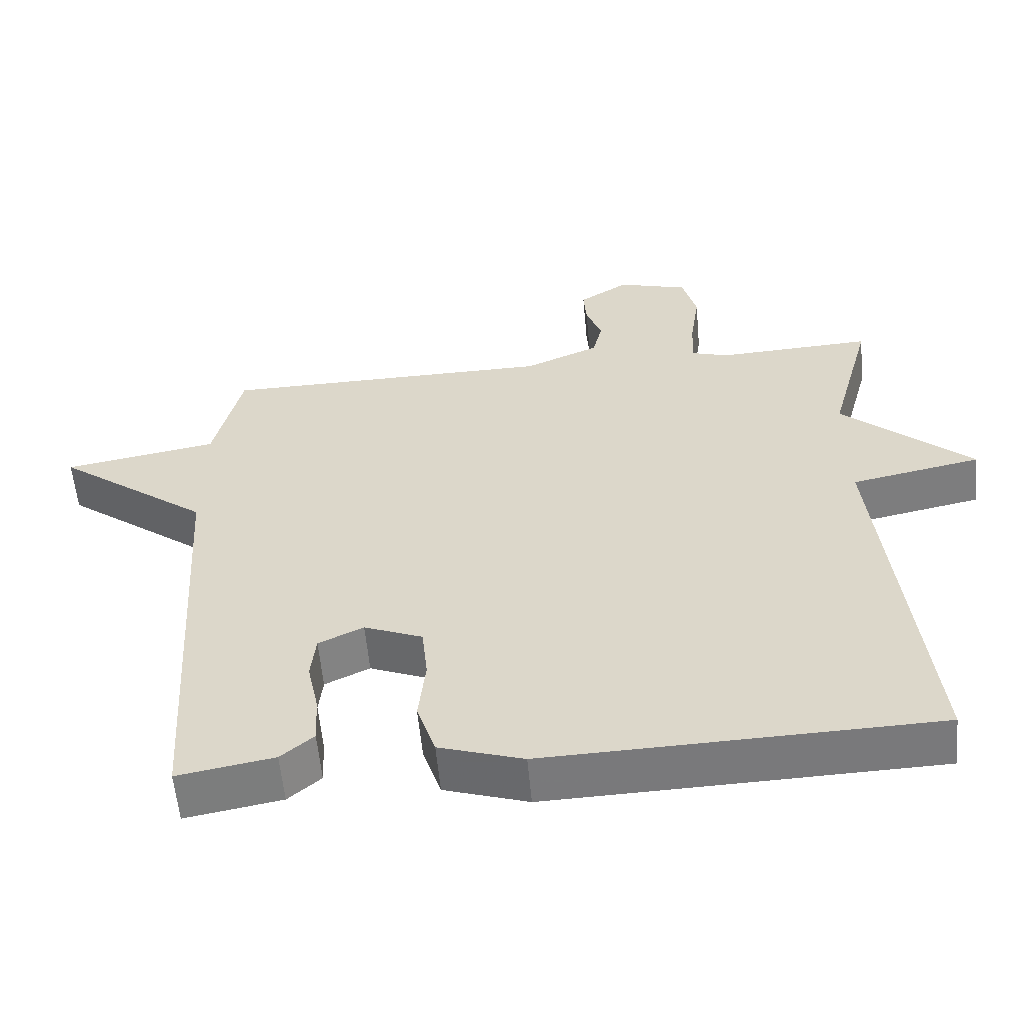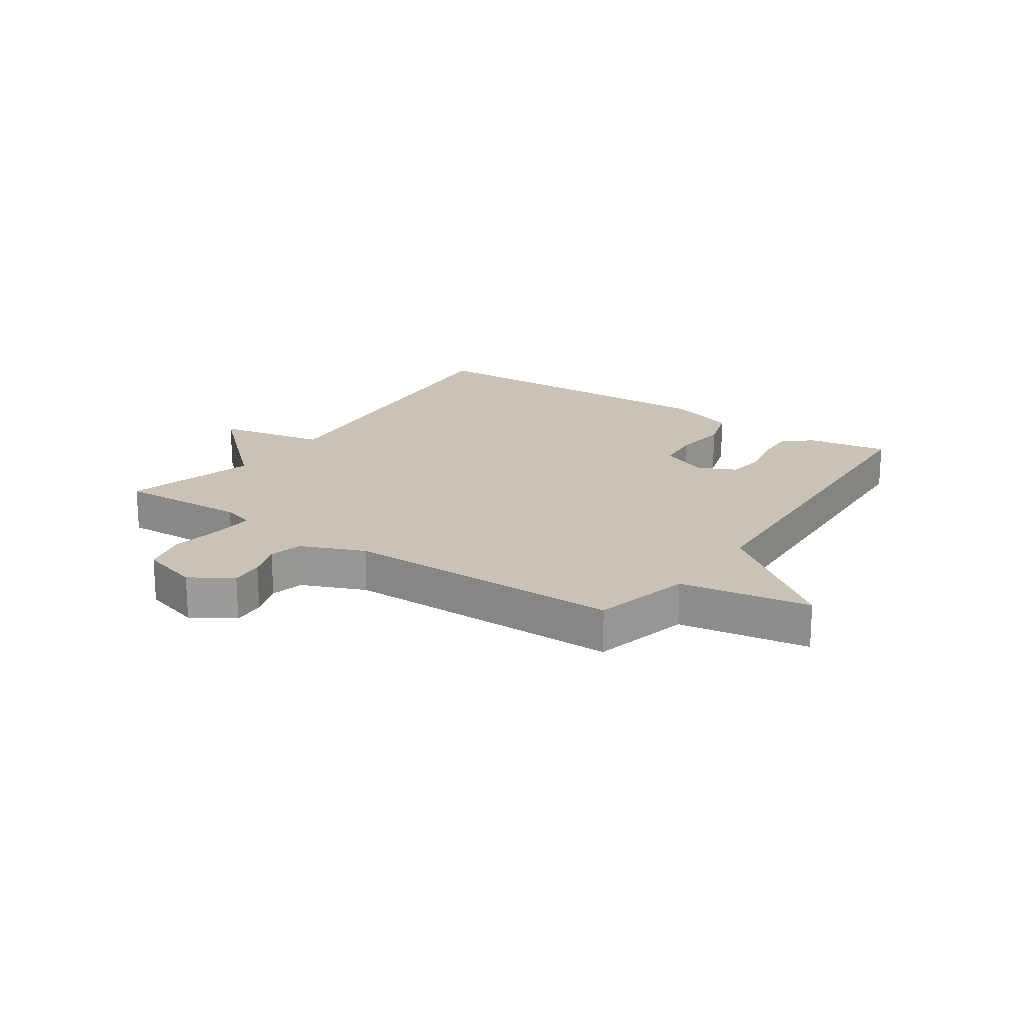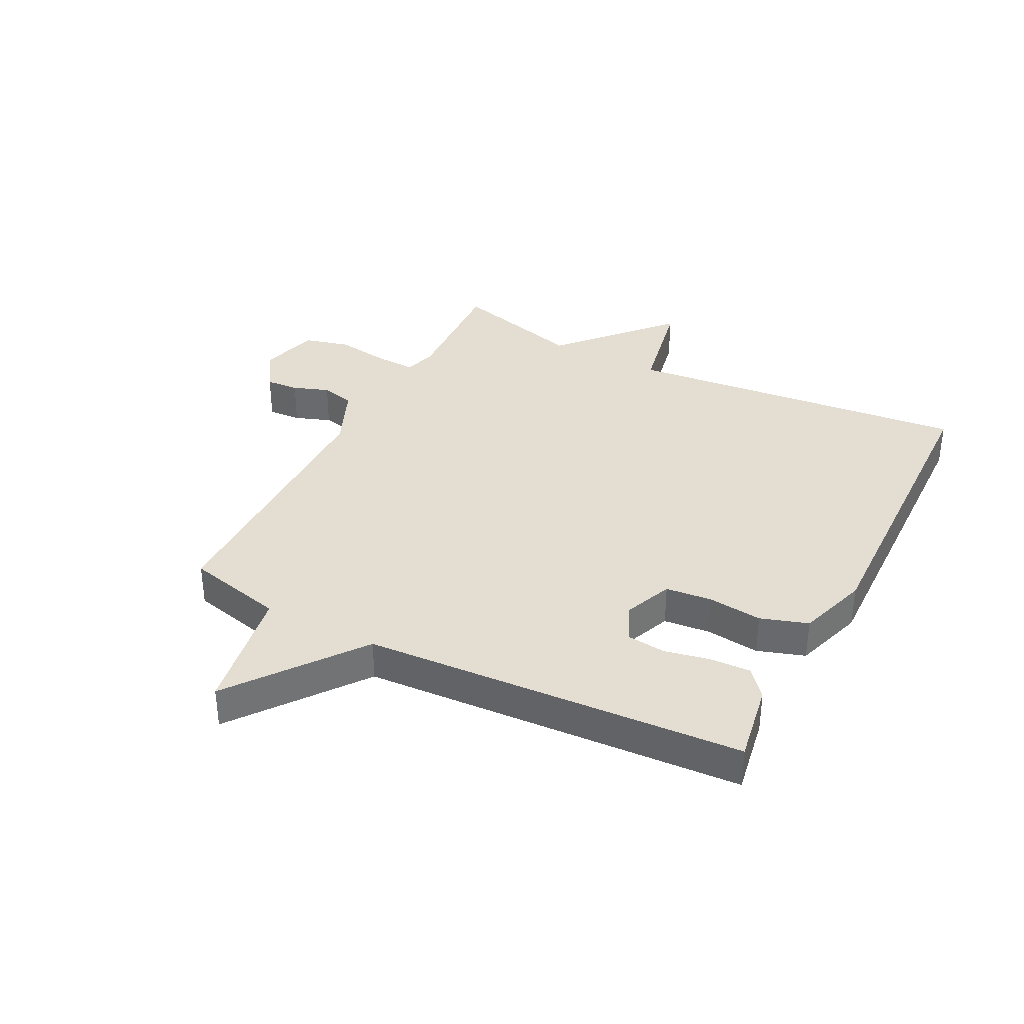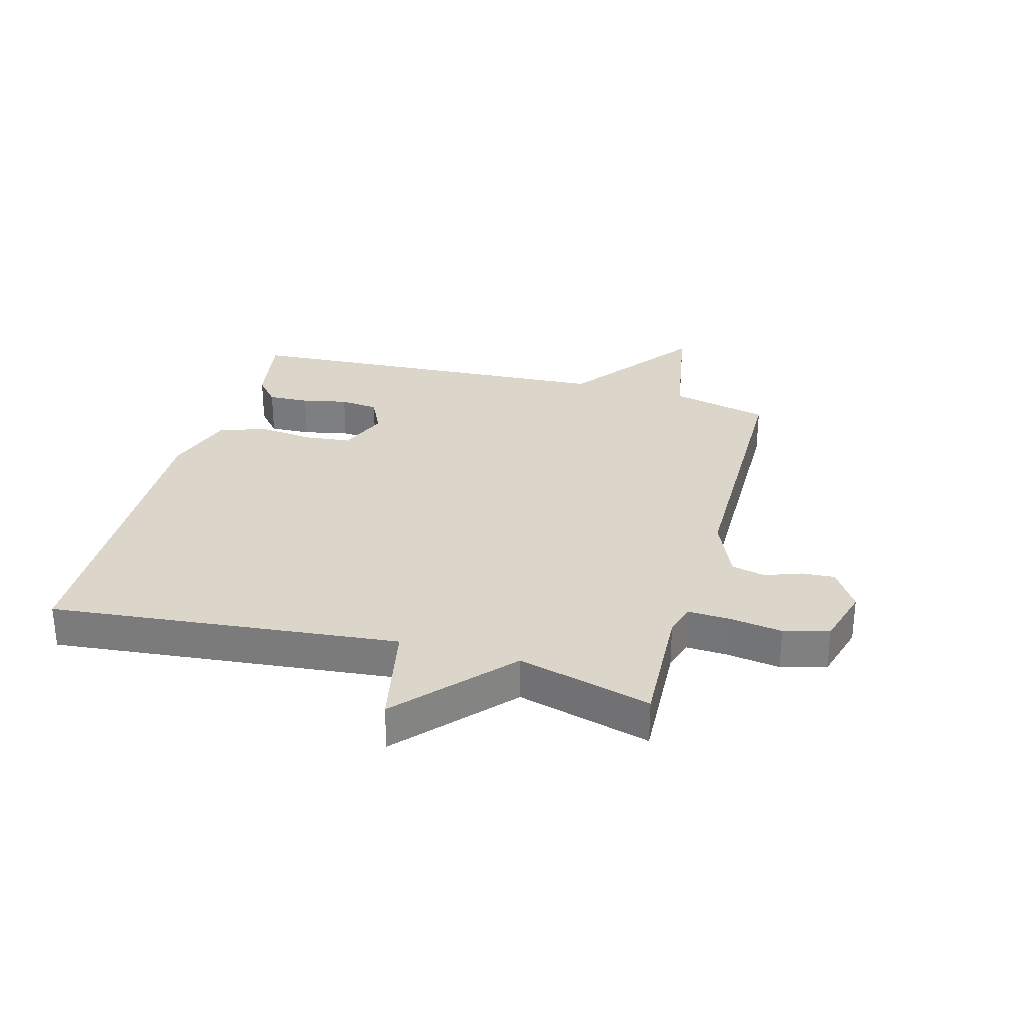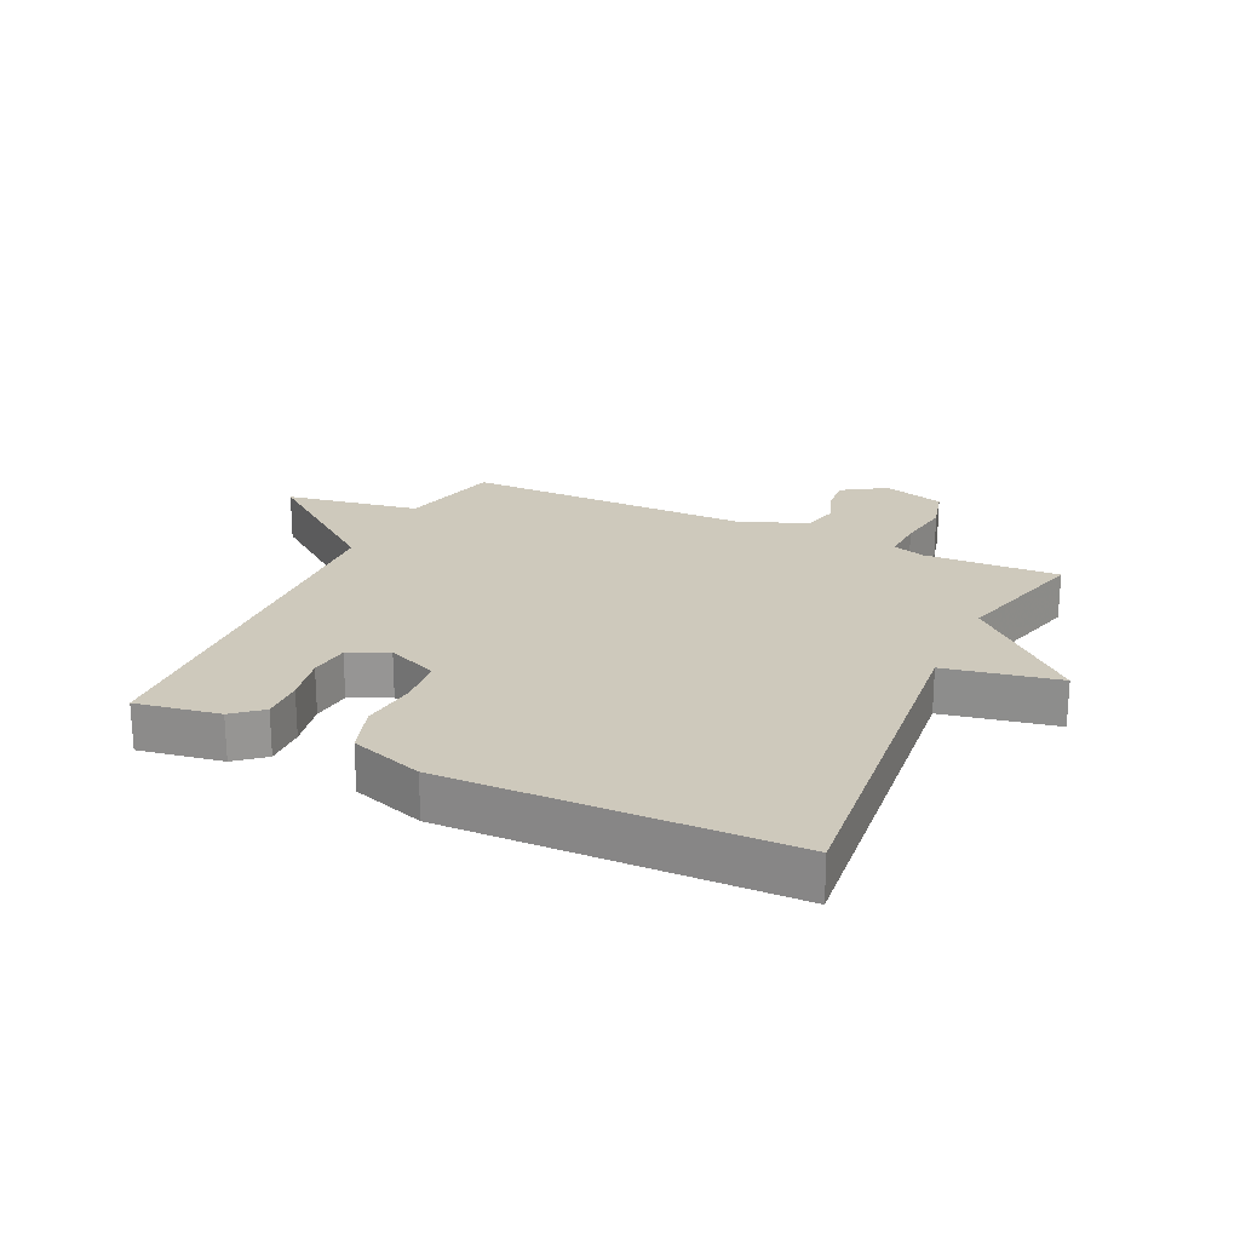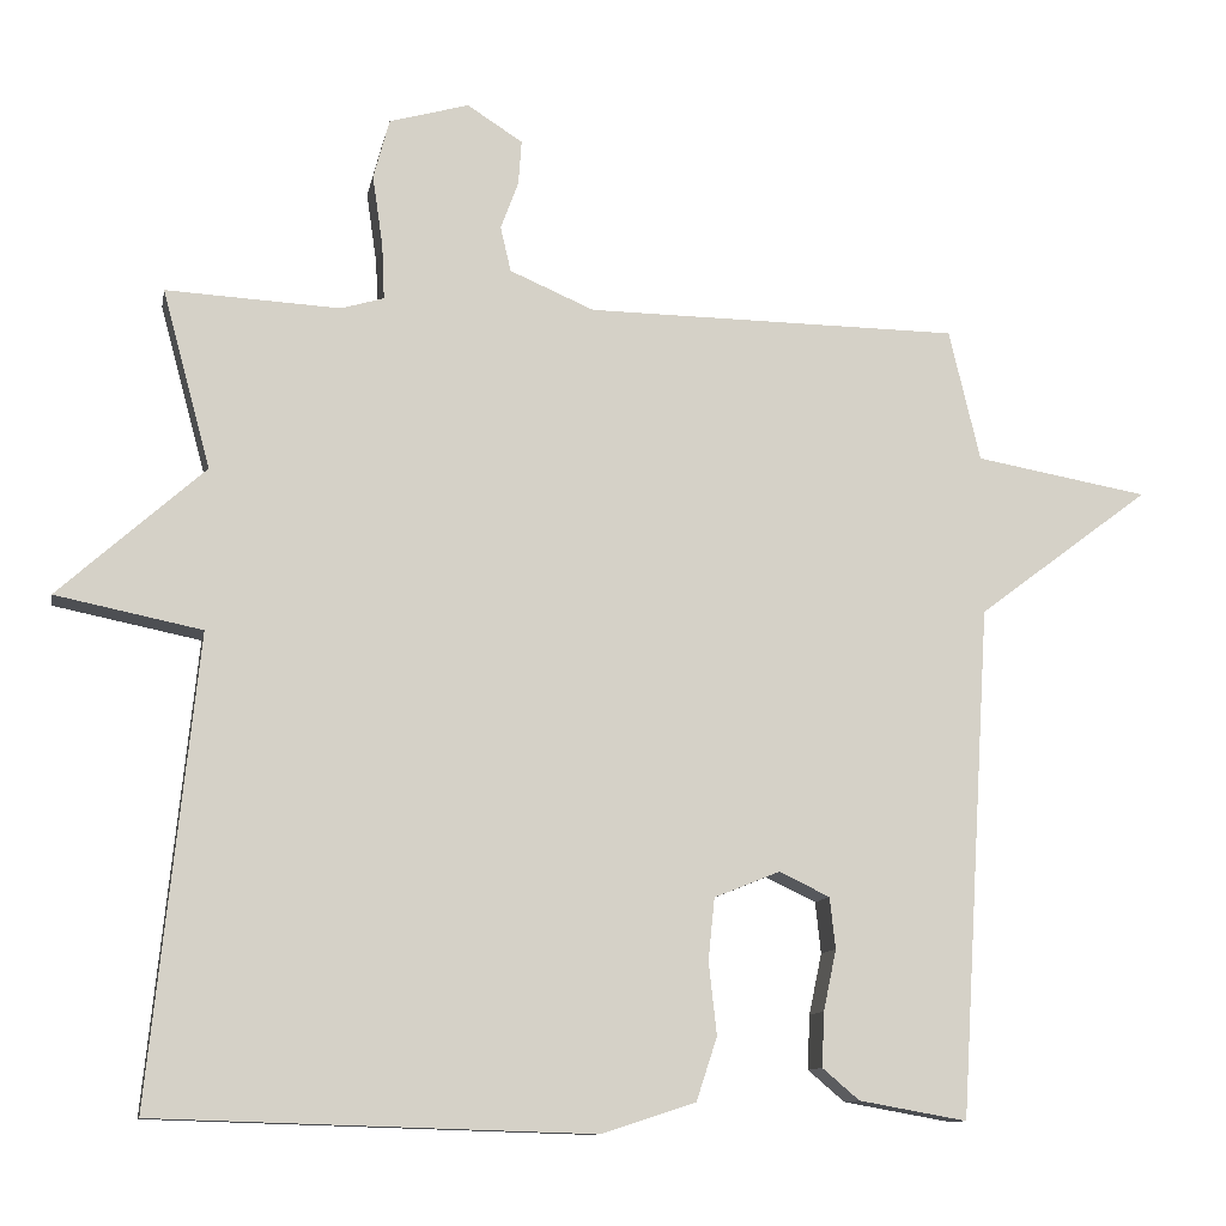
<metadata>
{"format":"obj","ext":"obj","renderer":"f3d","projection":"perspective","resolution":1024,"background":"white","views":[{"elev":-57.6,"azim":-174.8,"up":"+Z"},{"elev":19.4,"azim":34.8,"up":"+Y"},{"elev":36.0,"azim":117.3,"up":"+Y"},{"elev":29.9,"azim":-74.5,"up":"+Y"},{"elev":22.4,"azim":-154.6,"up":"+Y"},{"elev":-10.9,"azim":-10.8,"up":"+Z"}]}
</metadata>
<code>
v 0.5 0.07 0.5
v 0.539 0.07 0.336
v 0.755 0.07 0.298
v 0.539 0.07 0.136
v 0.5 0.07 -0.5
v 0.365 0.07 -0.476
v 0.319 0.07 -0.437
v 0.322 0.07 -0.369
v 0.338 0.07 -0.293
v 0.331 0.07 -0.229
v 0.268 0.07 -0.199
v 0.186 0.07 -0.232
v 0.178 0.07 -0.309
v 0.188 0.07 -0.4
v 0.162 0.07 -0.479
v 0.044 0.07 -0.517
v -0.5 0.07 -0.5
v -0.44 0.07 0.078
v -0.622 0.07 0.115
v -0.44 0.07 0.278
v -0.5 0.07 0.5
v -0.283 0.07 0.489
v -0.23 0.07 0.505
v -0.233 0.07 0.573
v -0.246 0.07 0.662
v -0.226 0.07 0.737
v -0.127 0.07 0.765
v -0.058 0.07 0.721
v -0.062 0.07 0.666
v -0.084 0.07 0.606
v -0.071 0.07 0.55
v 0.034 0.07 0.505
v 0.5 0 0.5
v 0.539 0 0.336
v 0.755 0 0.298
v 0.539 0 0.136
v 0.5 0 -0.5
v 0.365 0 -0.476
v 0.319 0 -0.437
v 0.322 0 -0.369
v 0.338 0 -0.293
v 0.331 0 -0.229
v 0.268 0 -0.199
v 0.186 0 -0.232
v 0.178 0 -0.309
v 0.188 0 -0.4
v 0.162 0 -0.479
v 0.044 0 -0.517
v -0.5 0 -0.5
v -0.44 0 0.078
v -0.622 0 0.115
v -0.44 0 0.278
v -0.5 0 0.5
v -0.283 0 0.489
v -0.23 0 0.505
v -0.233 0 0.573
v -0.246 0 0.662
v -0.226 0 0.737
v -0.127 0 0.765
v -0.058 0 0.721
v -0.062 0 0.666
v -0.084 0 0.606
v -0.071 0 0.55
v 0.034 0 0.505
f 28 29 30
f 27 28 30
f 26 27 30
f 25 26 30
f 24 25 30
f 23 24 30 31
f 22 23 31 32
f 20 21 22
f 18 19 20
f 32 1 2
f 22 32 2
f 20 22 2
f 18 20 2
f 16 17 18
f 15 16 18
f 14 15 18
f 13 14 18
f 7 8 9
f 6 7 9
f 5 6 9
f 4 5 9
f 4 9 10
f 18 2 3 4
f 12 13 18
f 11 12 18 4
f 4 10 11
f 62 61 60
f 62 60 59
f 62 59 58
f 62 58 57
f 62 57 56
f 63 62 56 55
f 64 63 55 54
f 54 53 52
f 52 51 50
f 34 33 64
f 34 64 54
f 34 54 52
f 34 52 50
f 50 49 48
f 50 48 47
f 50 47 46
f 50 46 45
f 41 40 39
f 41 39 38
f 41 38 37
f 41 37 36
f 42 41 36
f 36 35 34 50
f 50 45 44
f 36 50 44 43
f 43 42 36
f 1 33 34 2
f 2 34 35 3
f 3 35 36 4
f 4 36 37 5
f 5 37 38 6
f 6 38 39 7
f 7 39 40 8
f 8 40 41 9
f 9 41 42 10
f 10 42 43 11
f 11 43 44 12
f 12 44 45 13
f 13 45 46 14
f 14 46 47 15
f 15 47 48 16
f 16 48 49 17
f 17 49 50 18
f 18 50 51 19
f 19 51 52 20
f 20 52 53 21
f 21 53 54 22
f 22 54 55 23
f 23 55 56 24
f 24 56 57 25
f 25 57 58 26
f 26 58 59 27
f 27 59 60 28
f 28 60 61 29
f 29 61 62 30
f 30 62 63 31
f 31 63 64 32
f 32 64 33 1

</code>
